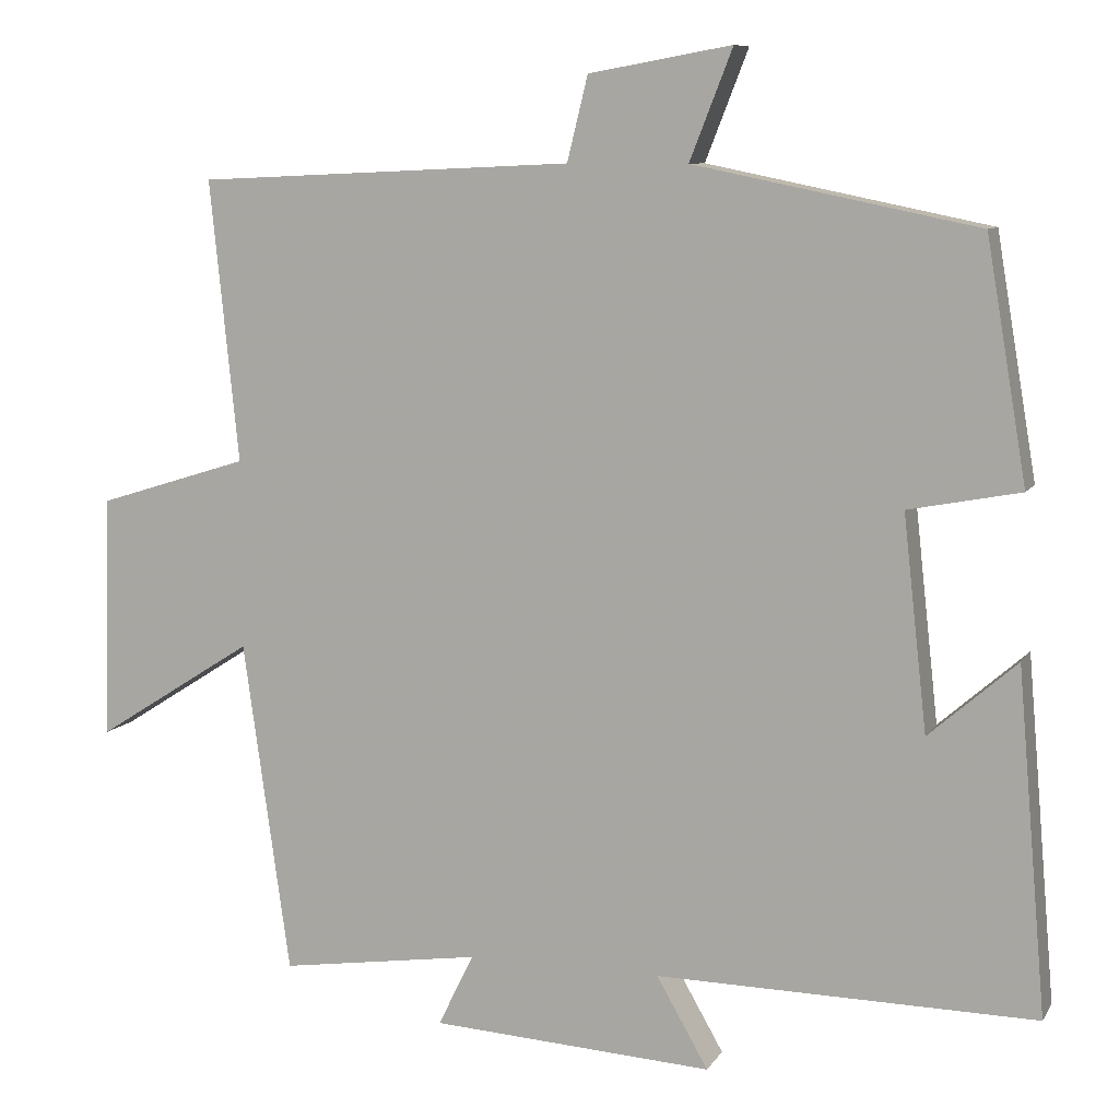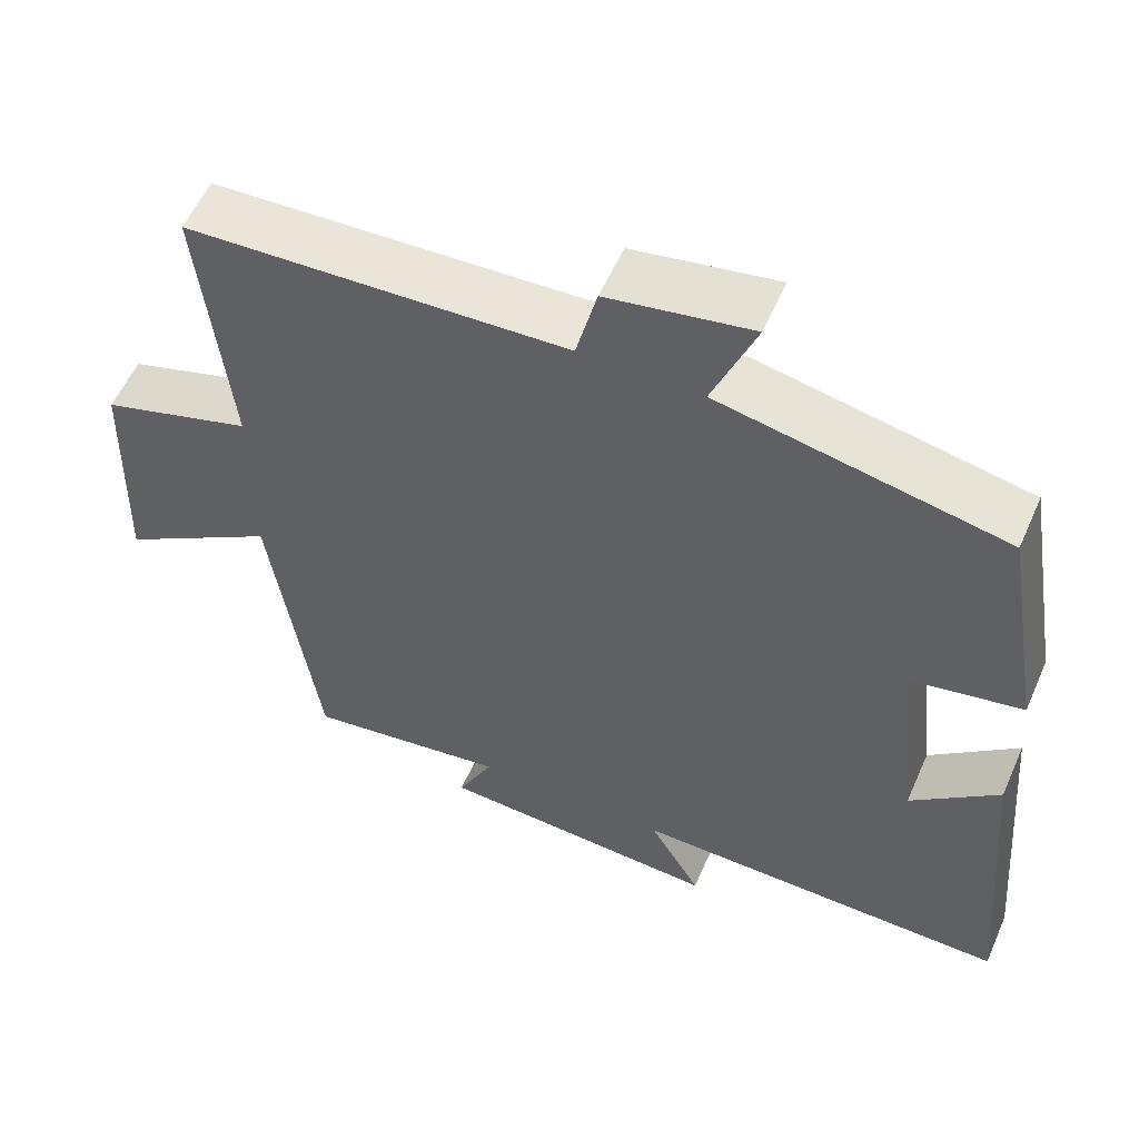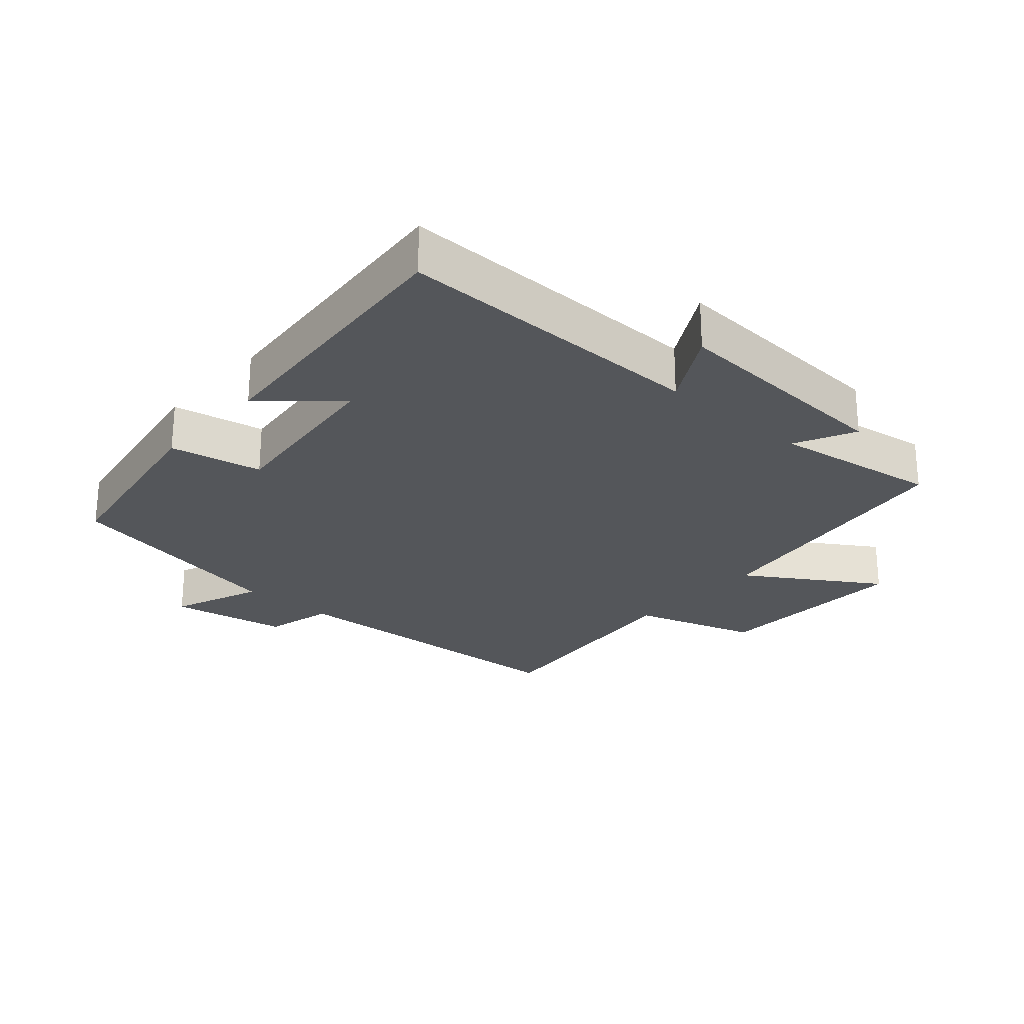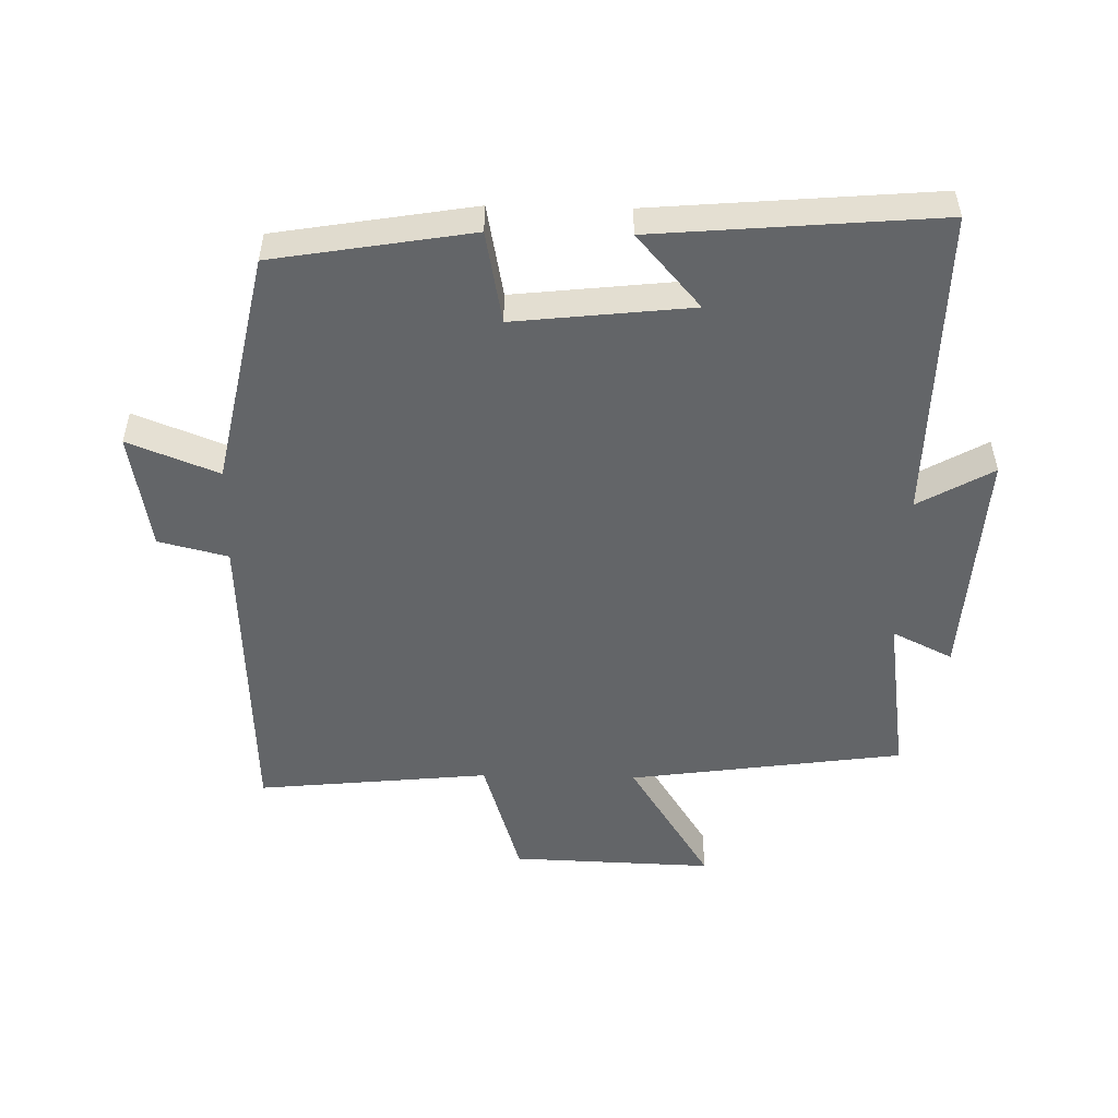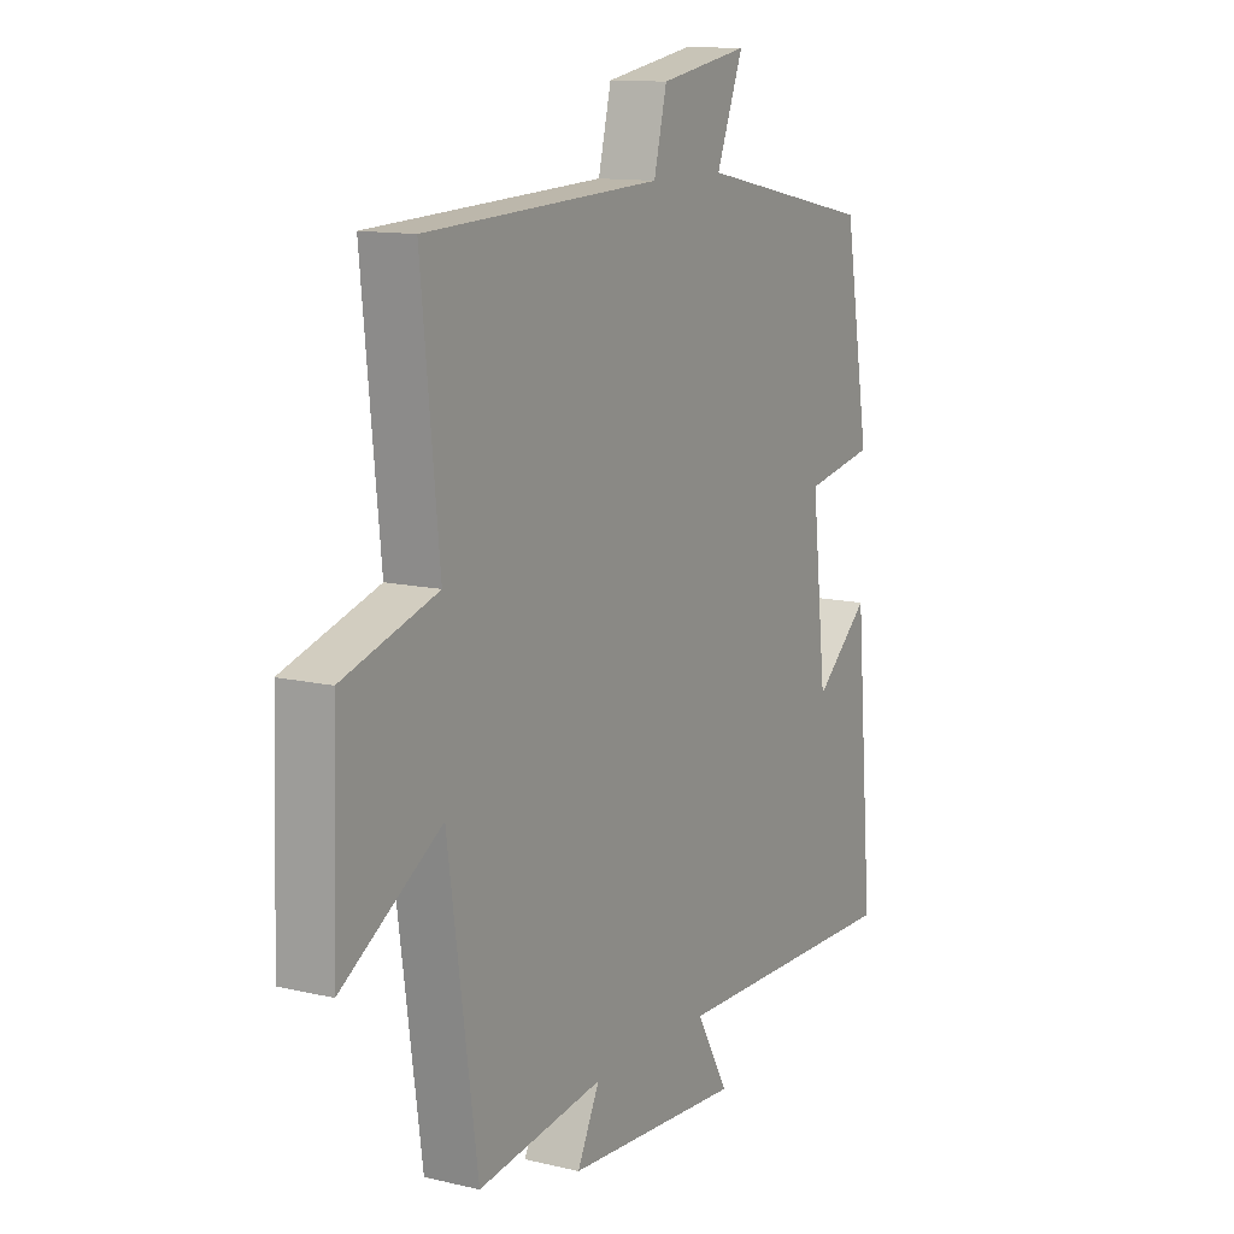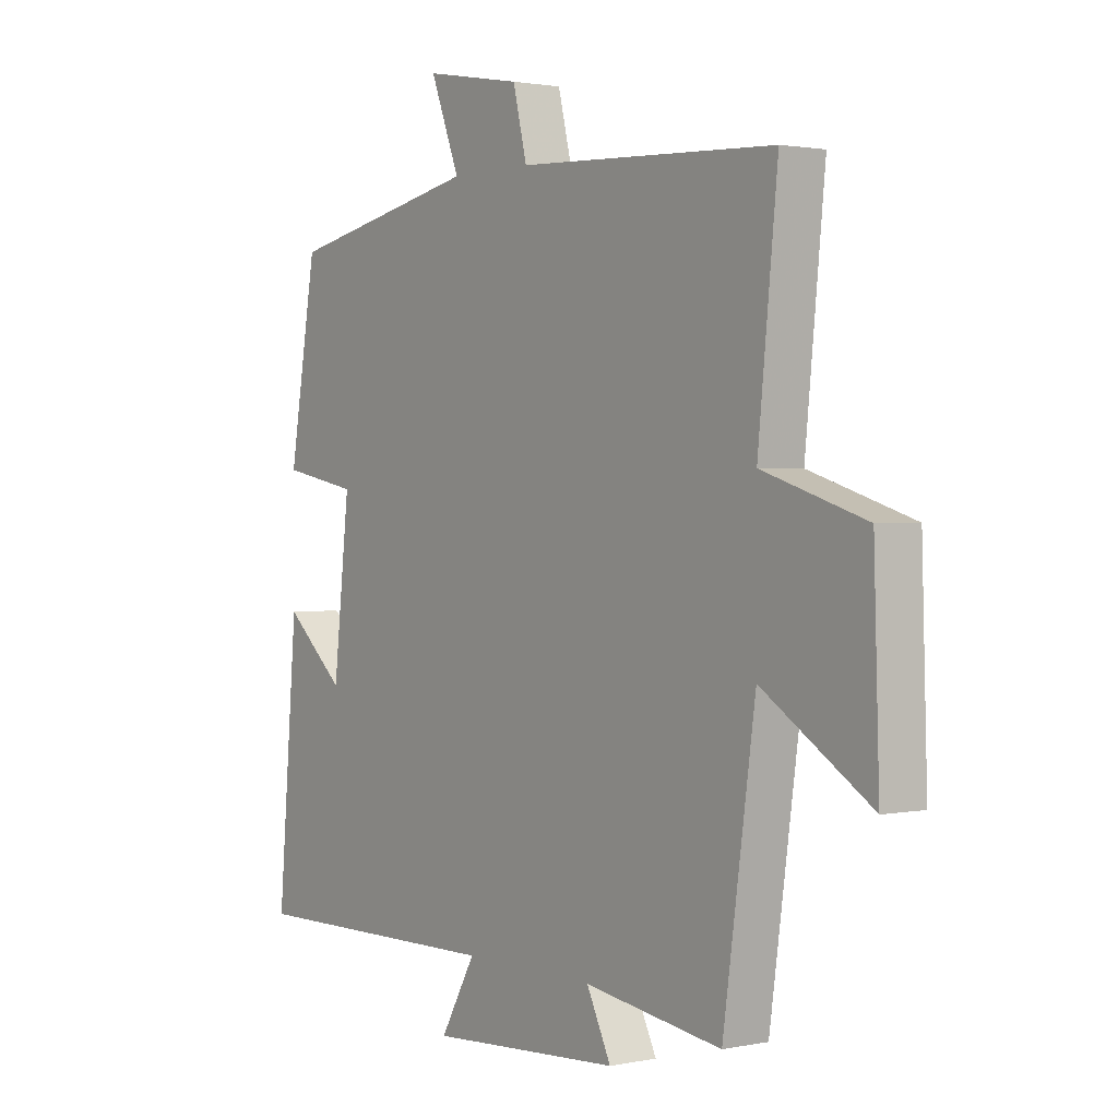
<metadata>
{"format":"obj","ext":"obj","renderer":"f3d","projection":"perspective","resolution":1024,"background":"white","views":[{"elev":8.8,"azim":18.8,"up":"+Z"},{"elev":56.8,"azim":23.6,"up":"+Z"},{"elev":-25.2,"azim":138.6,"up":"+Y"},{"elev":-51.4,"azim":88.7,"up":"+Y"},{"elev":12.2,"azim":-60.7,"up":"+Z"},{"elev":1.6,"azim":-126.4,"up":"+Z"}]}
</metadata>
<code>
v -0.536 0.07 0.478
v -0.06 0.07 0.5
v -0.034 0.07 0.606
v 0.146 0.07 0.638
v 0.092 0.07 0.5
v 0.449 0.07 0.427
v 0.5 0.07 0.125
v 0.359 0.07 0.098
v 0.389 0.07 -0.172
v 0.5 0.07 -0.075
v 0.537 0.07 -0.507
v 0.059 0.07 -0.5
v 0.124 0.07 -0.614
v -0.232 0.07 -0.592
v -0.187 0.07 -0.5
v -0.441 0.07 -0.537
v -0.5 0.07 -0.117
v -0.7 0.07 -0.244
v -0.69 0.07 0.064
v -0.5 0.07 0.123
v -0.536 0 0.478
v -0.06 0 0.5
v -0.034 0 0.606
v 0.146 0 0.638
v 0.092 0 0.5
v 0.449 0 0.427
v 0.5 0 0.125
v 0.359 0 0.098
v 0.389 0 -0.172
v 0.5 0 -0.075
v 0.537 0 -0.507
v 0.059 0 -0.5
v 0.124 0 -0.614
v -0.232 0 -0.592
v -0.187 0 -0.5
v -0.441 0 -0.537
v -0.5 0 -0.117
v -0.7 0 -0.244
v -0.69 0 0.064
v -0.5 0 0.123
f 17 18 19 20
f 15 16 17 20
f 15 20 1 2
f 12 13 14 15
f 12 15 2 3
f 9 10 11 12
f 8 9 12 3
f 5 6 7 8
f 5 8 3
f 3 4 5
f 40 39 38 37
f 40 37 36 35
f 22 21 40 35
f 35 34 33 32
f 23 22 35 32
f 32 31 30 29
f 23 32 29 28
f 28 27 26 25
f 23 28 25
f 25 24 23
f 1 21 22 2
f 2 22 23 3
f 3 23 24 4
f 4 24 25 5
f 5 25 26 6
f 6 26 27 7
f 7 27 28 8
f 8 28 29 9
f 9 29 30 10
f 10 30 31 11
f 11 31 32 12
f 12 32 33 13
f 13 33 34 14
f 14 34 35 15
f 15 35 36 16
f 16 36 37 17
f 17 37 38 18
f 18 38 39 19
f 19 39 40 20
f 20 40 21 1

</code>
